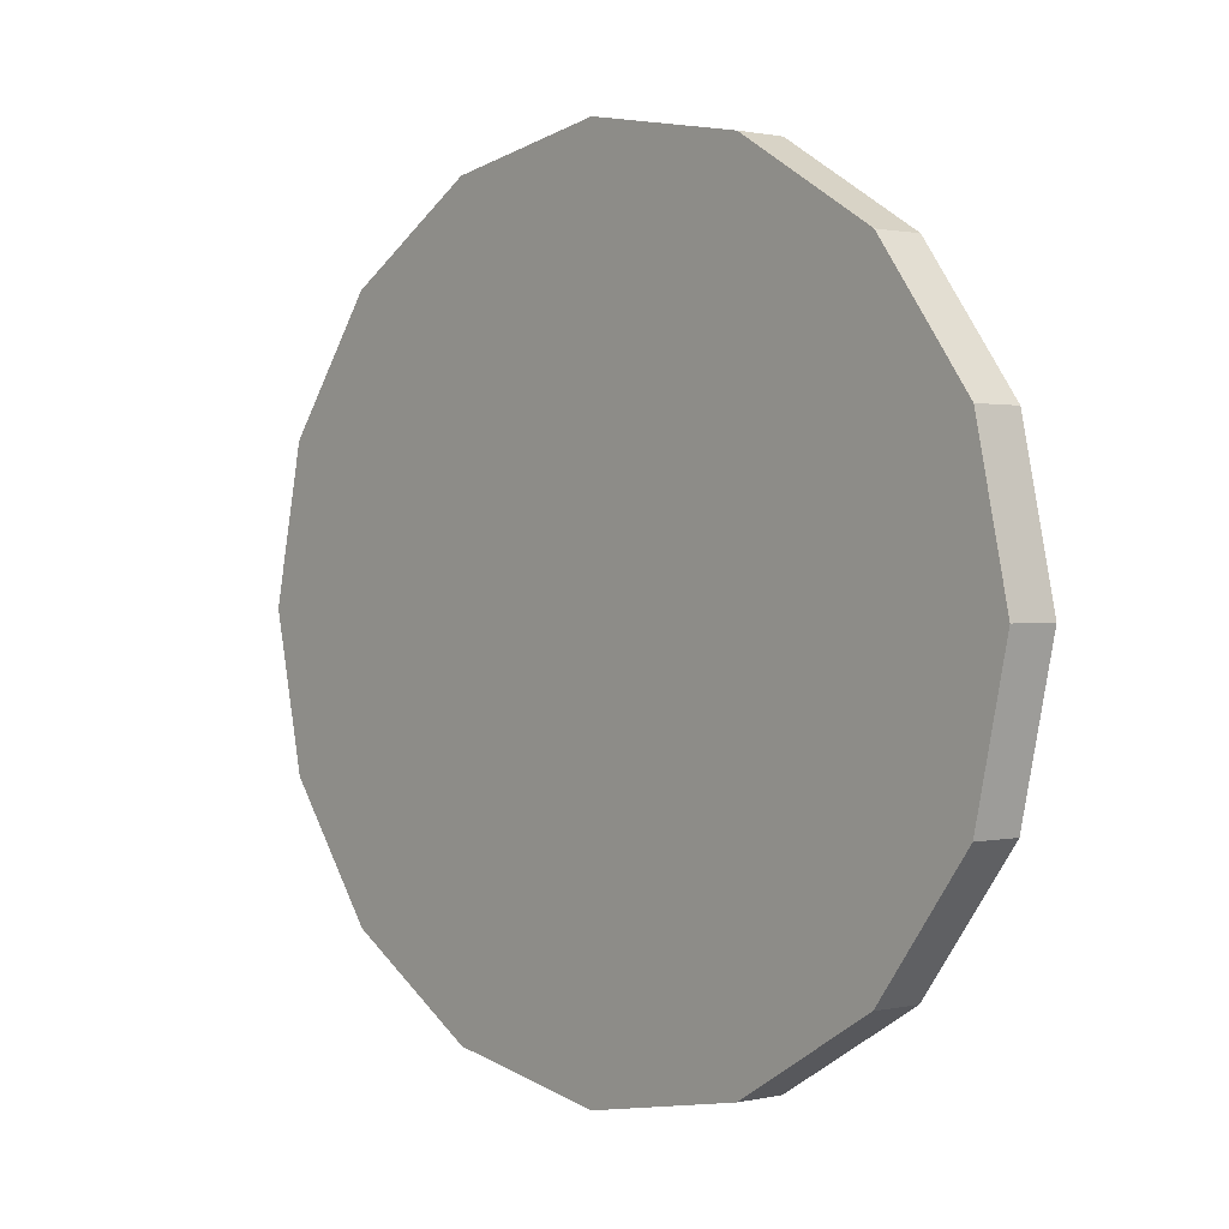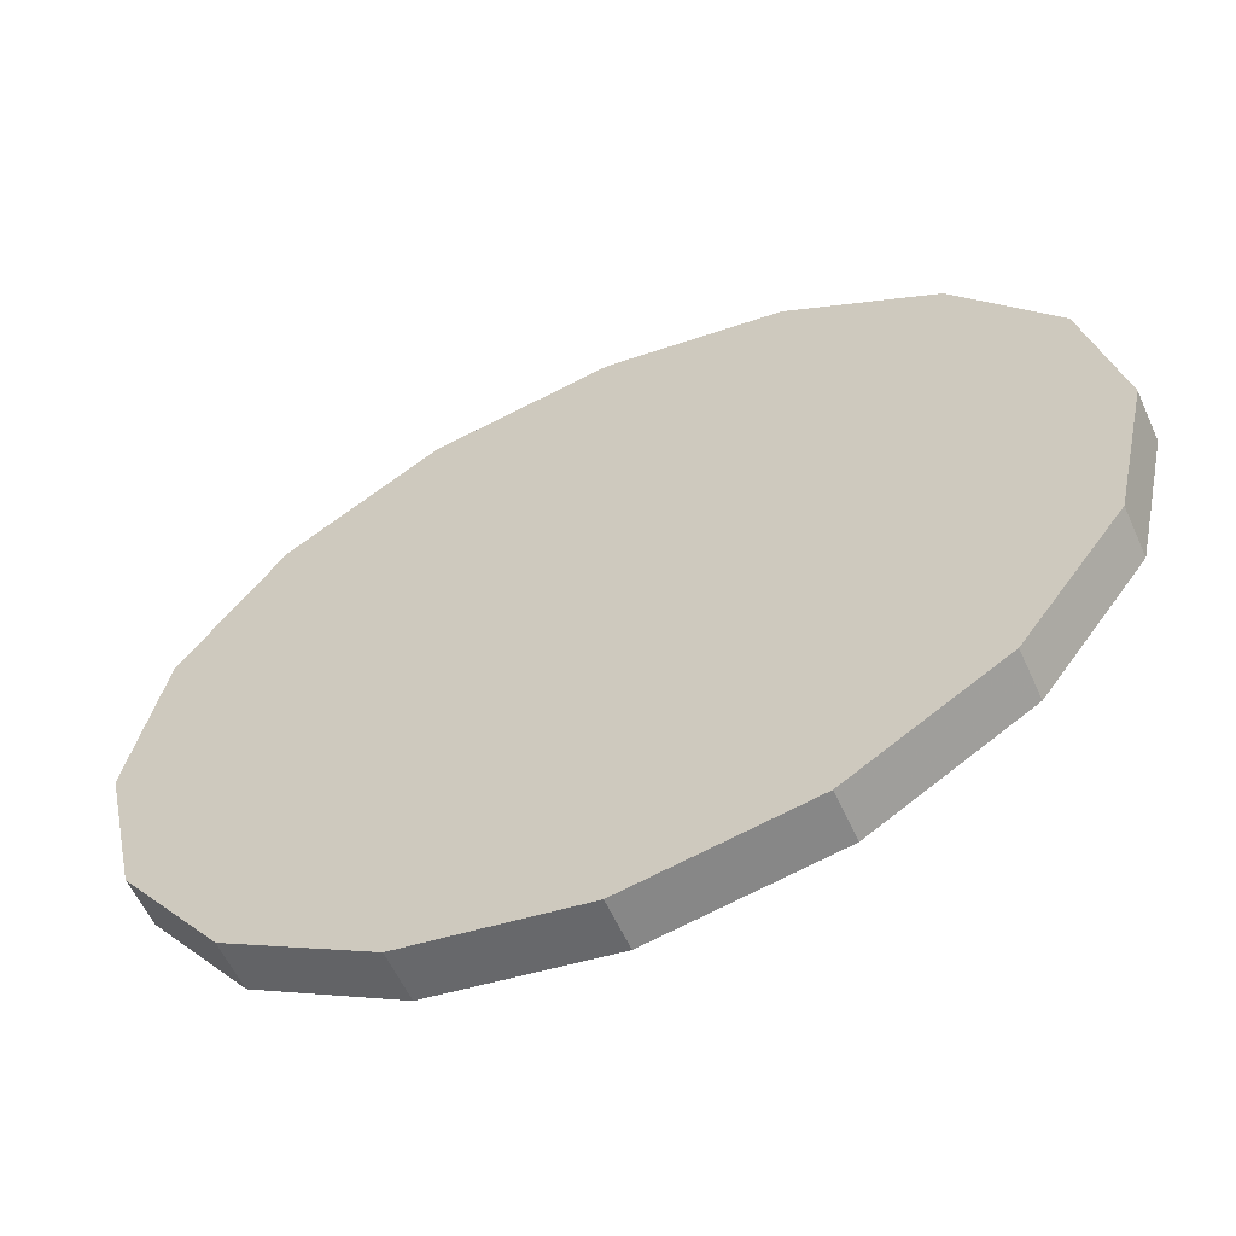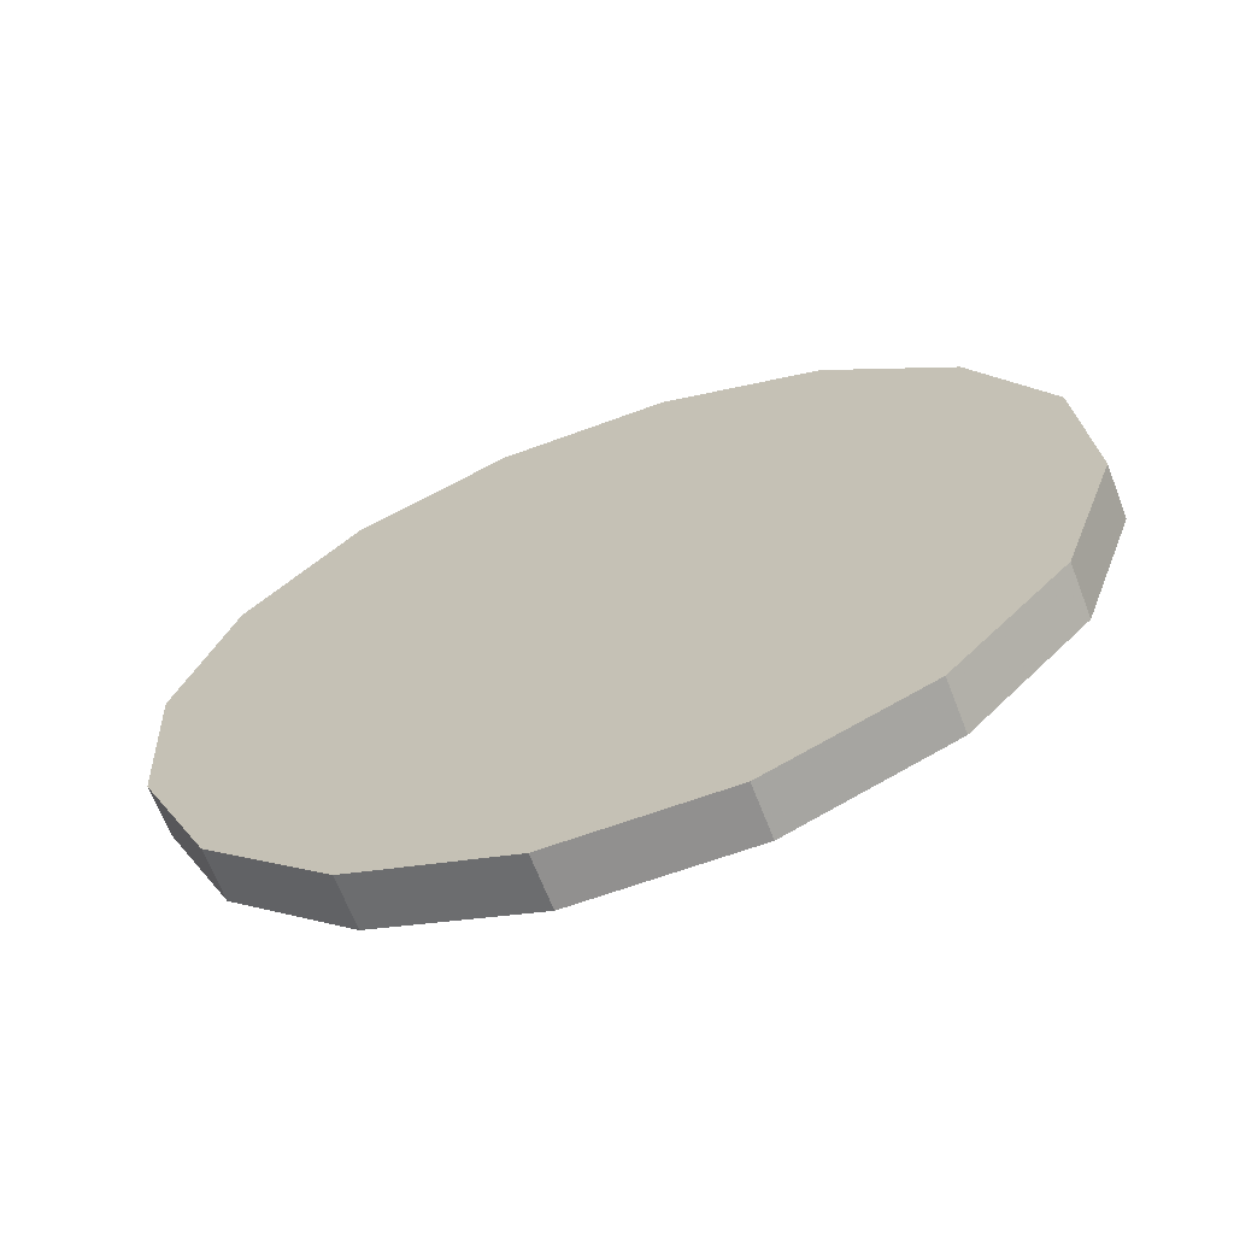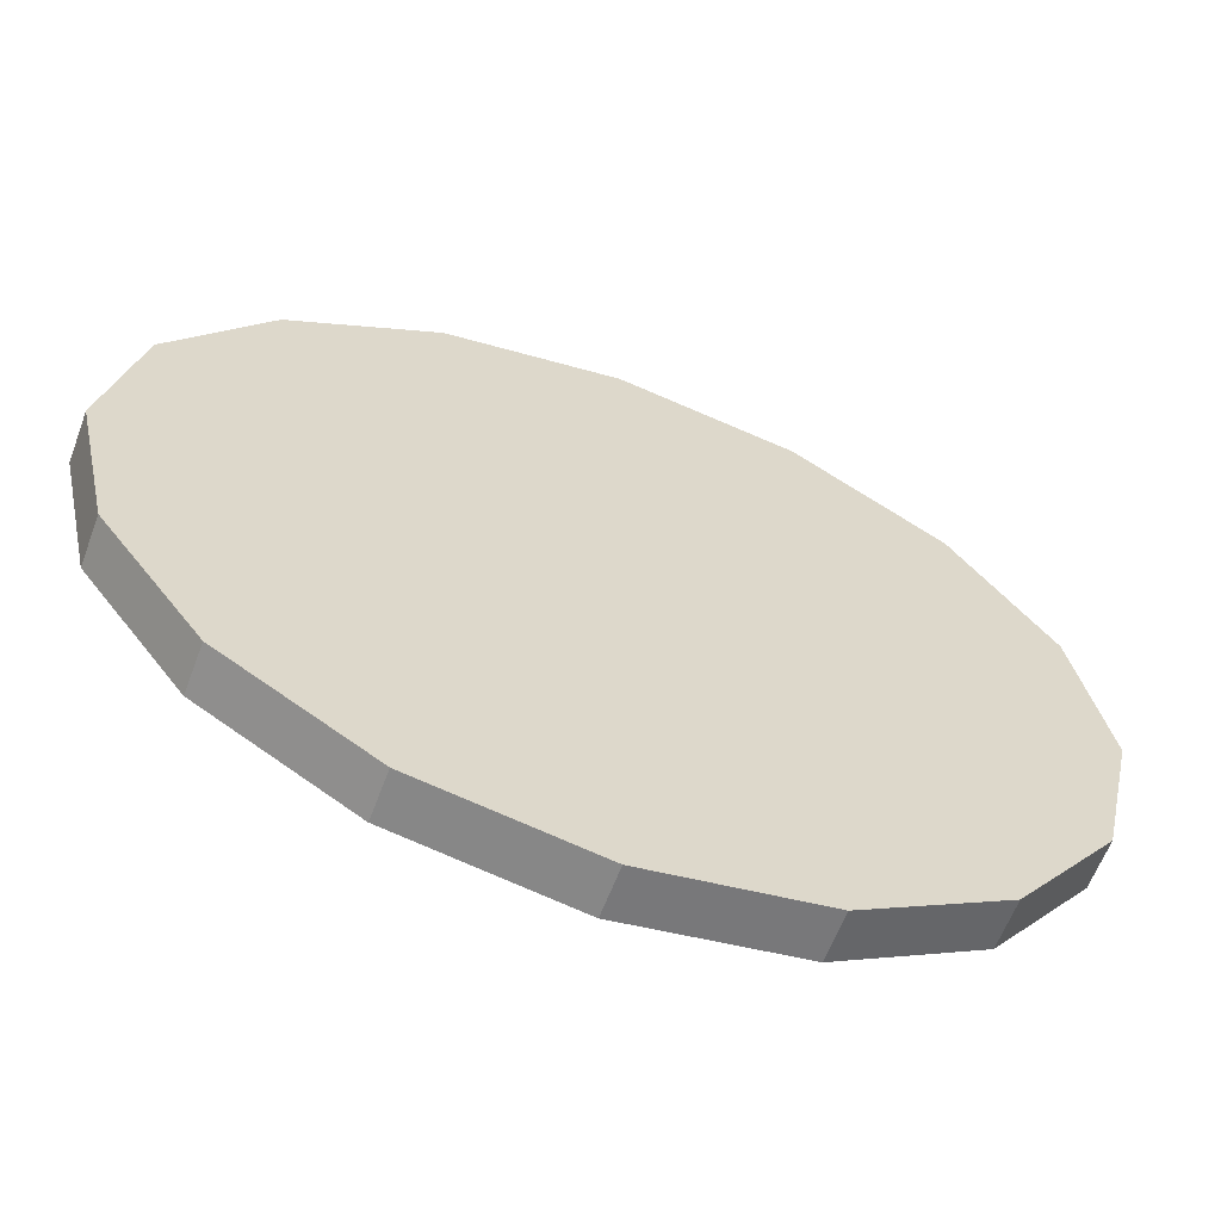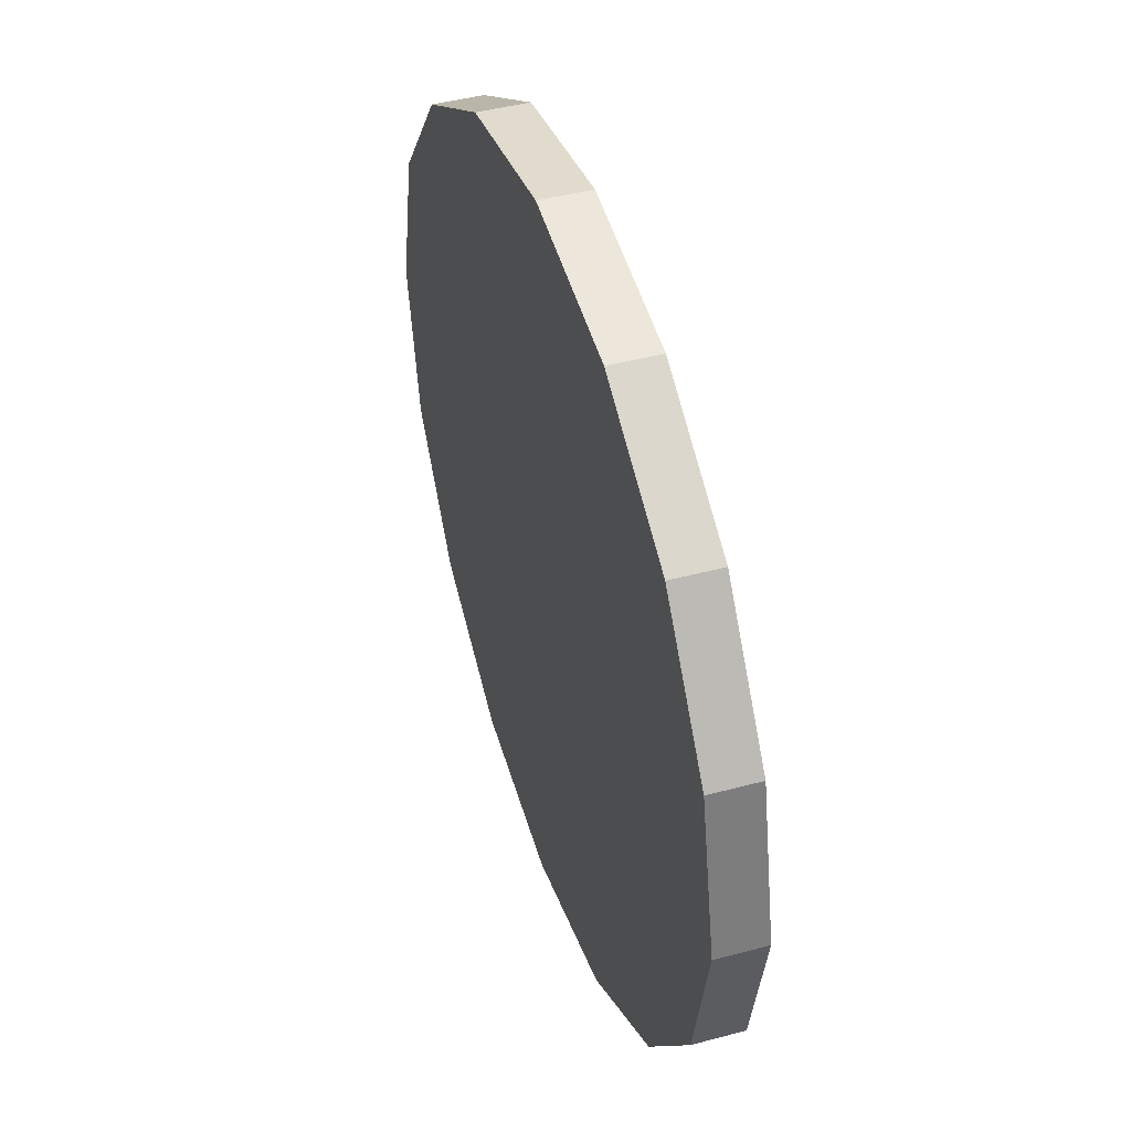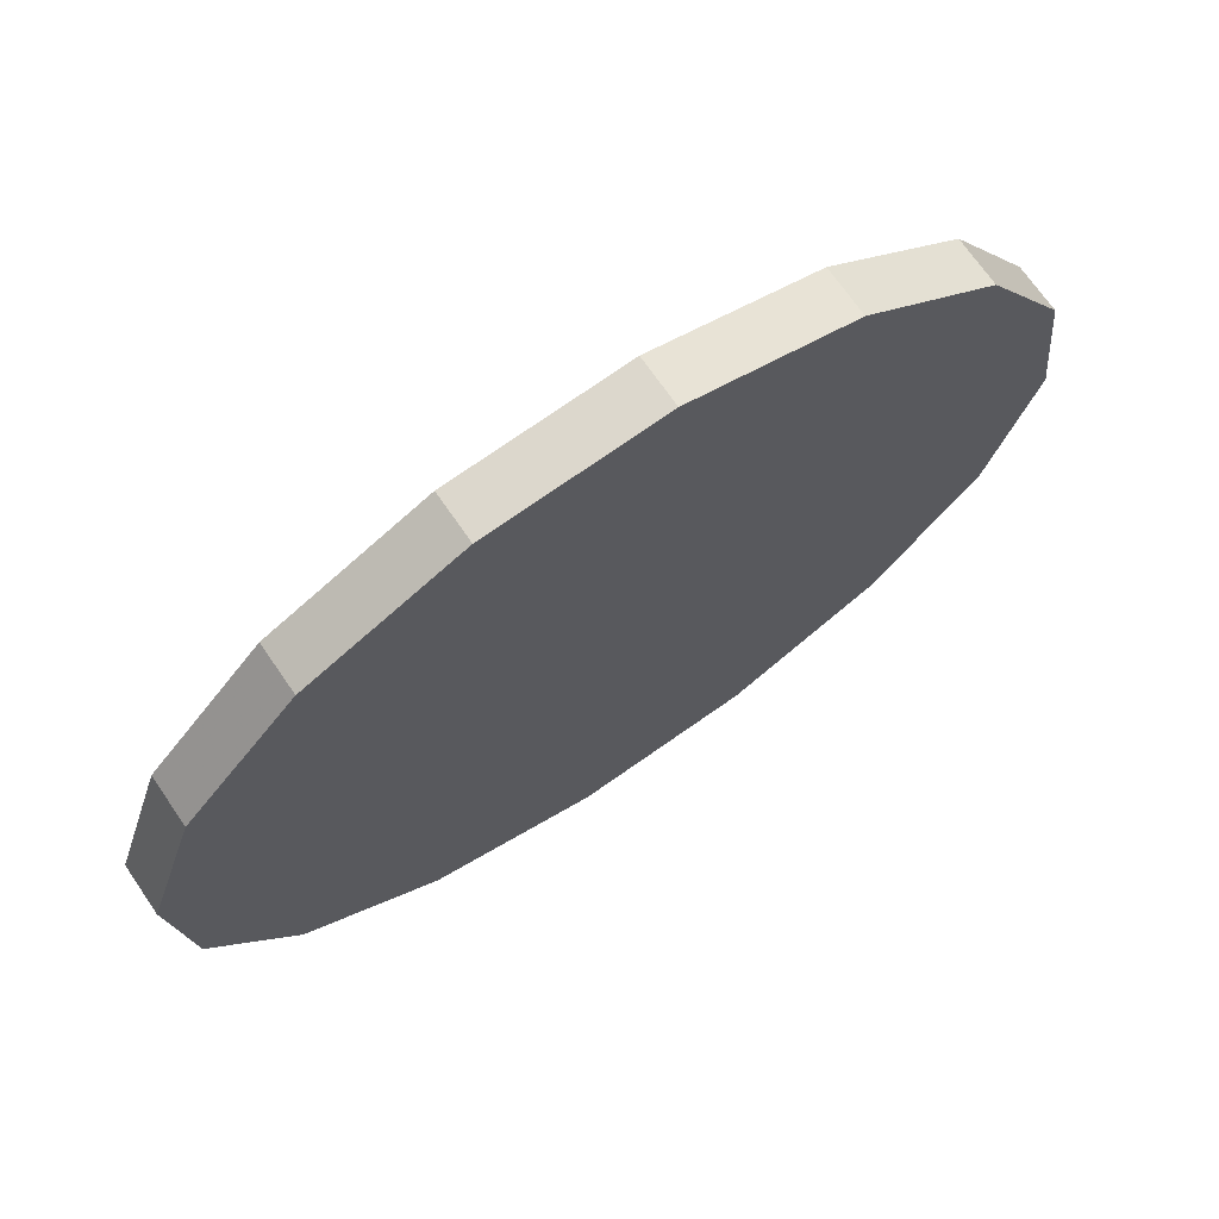
<metadata>
{"format":"obj","ext":"obj","renderer":"f3d","projection":"perspective","resolution":1024,"background":"white","views":[{"elev":1.0,"azim":-165.0,"up":"+Z"},{"elev":-58.0,"azim":-10.4,"up":"+Z"},{"elev":51.0,"azim":-129.5,"up":"+Y"},{"elev":-60.7,"azim":124.9,"up":"+Z"},{"elev":43.9,"azim":37.9,"up":"+Z"},{"elev":-23.8,"azim":175.0,"up":"+Y"}]}
</metadata>
<code>
g Cylinder01
v 19.97 20.13 17.13
v 26.78 15.43 14.07
v 27.34 15.04 17.13
v 25.18 16.53 11.48
v 22.79 18.18 9.749
v 19.97 20.13 9.141
v 17.14 22.07 9.749
v 14.75 23.72 11.48
v 13.15 24.82 14.07
v 12.59 25.21 17.13
v 13.15 24.82 20.18
v 14.75 23.72 22.77
v 17.14 22.07 24.5
v 19.97 20.13 25.11
v 22.79 18.18 24.5
v 25.18 16.53 22.77
v 26.78 15.43 20.18
v 27.34 15.04 17.13
v 27.33 16.22 14.07
v 27.89 15.83 17.13
v 26.78 15.43 14.07
v 25.73 17.32 11.48
v 25.18 16.53 11.48
v 23.34 18.97 9.749
v 22.79 18.18 9.749
v 20.52 20.92 9.141
v 19.97 20.13 9.141
v 17.69 22.87 9.749
v 17.14 22.07 9.749
v 15.3 24.52 11.48
v 14.75 23.72 11.48
v 13.7 25.62 14.07
v 13.15 24.82 14.07
v 13.14 26.01 17.13
v 12.59 25.21 17.13
v 13.7 25.62 20.18
v 13.15 24.82 20.18
v 15.3 24.52 22.77
v 14.75 23.72 22.77
v 17.69 22.87 24.5
v 17.14 22.07 24.5
v 20.52 20.92 25.11
v 19.97 20.13 25.11
v 23.34 18.97 24.5
v 22.79 18.18 24.5
v 25.73 17.32 22.77
v 25.18 16.53 22.77
v 27.33 16.22 20.18
v 26.78 15.43 20.18
v 20.52 20.92 17.13
v 27.89 15.83 17.13
v 27.33 16.22 14.07
v 25.73 17.32 11.48
v 23.34 18.97 9.749
v 20.52 20.92 9.141
v 17.69 22.87 9.749
v 15.3 24.52 11.48
v 13.7 25.62 14.07
v 13.14 26.01 17.13
v 13.7 25.62 20.18
v 15.3 24.52 22.77
v 17.69 22.87 24.5
v 20.52 20.92 25.11
v 23.34 18.97 24.5
v 25.73 17.32 22.77
v 27.33 16.22 20.18
f 1 2 3
f 1 4 2
f 1 5 4
f 1 6 5
f 1 7 6
f 1 8 7
f 1 9 8
f 1 10 9
f 1 11 10
f 1 12 11
f 1 13 12
f 1 14 13
f 1 15 14
f 1 16 15
f 1 17 16
f 1 3 17
f 18 19 20
f 18 21 19
f 21 22 19
f 21 23 22
f 23 24 22
f 23 25 24
f 25 26 24
f 25 27 26
f 27 28 26
f 27 29 28
f 29 30 28
f 29 31 30
f 31 32 30
f 31 33 32
f 33 34 32
f 33 35 34
f 35 36 34
f 35 37 36
f 37 38 36
f 37 39 38
f 39 40 38
f 39 41 40
f 41 42 40
f 41 43 42
f 43 44 42
f 43 45 44
f 45 46 44
f 45 47 46
f 47 48 46
f 47 49 48
f 49 20 48
f 49 18 20
f 50 51 52
f 50 52 53
f 50 53 54
f 50 54 55
f 50 55 56
f 50 56 57
f 50 57 58
f 50 58 59
f 50 59 60
f 50 60 61
f 50 61 62
f 50 62 63
f 50 63 64
f 50 64 65
f 50 65 66
f 50 66 51

</code>
